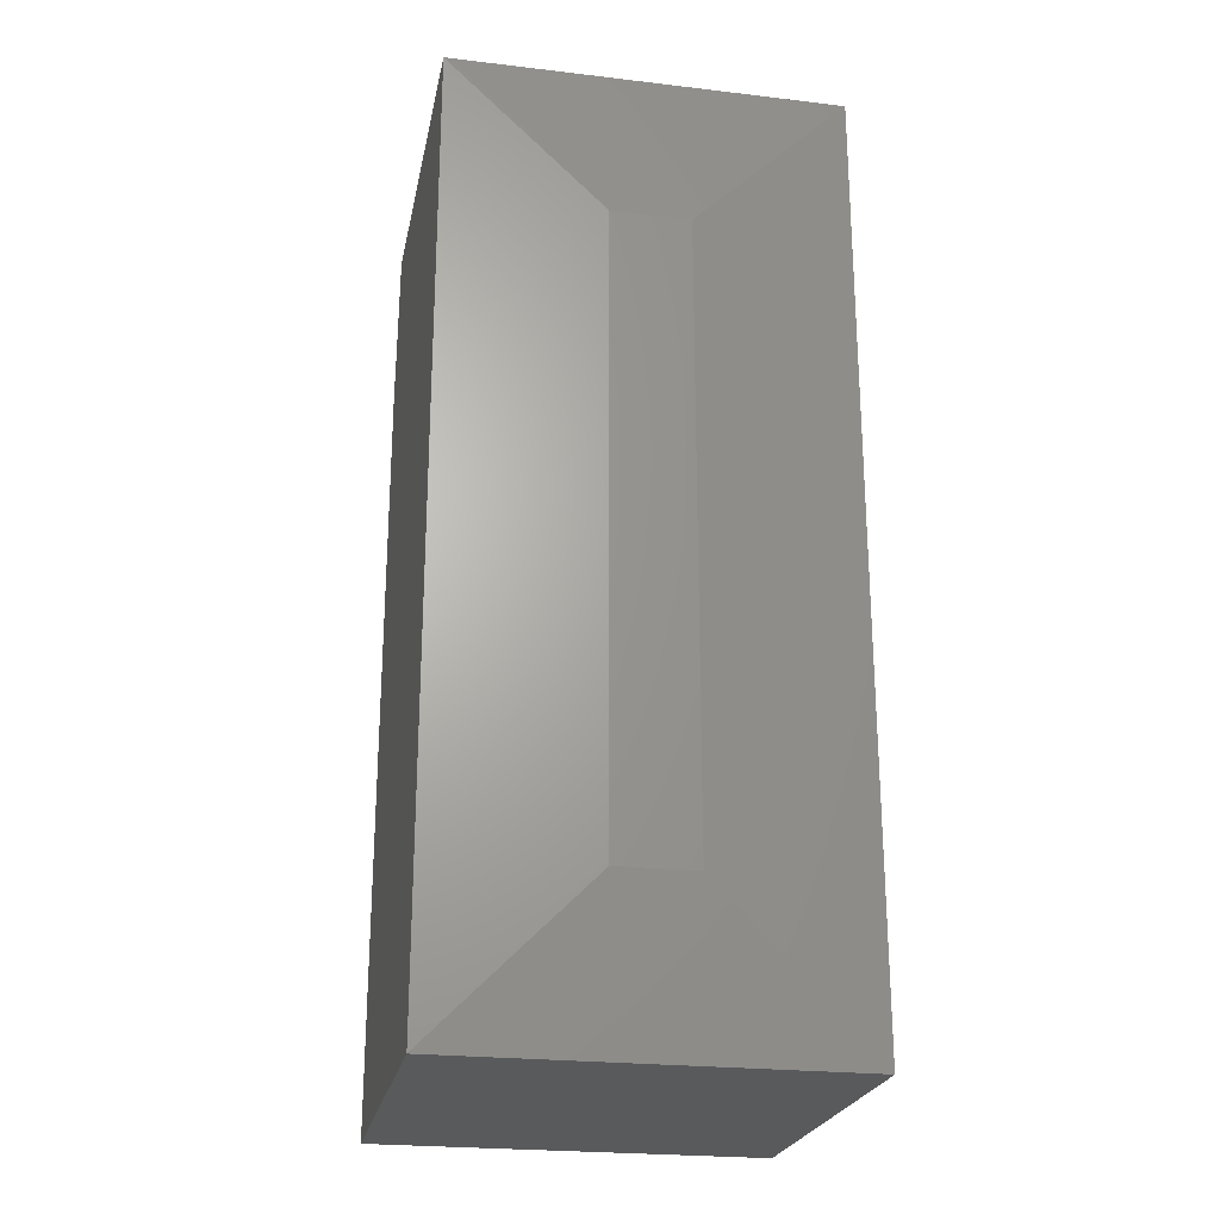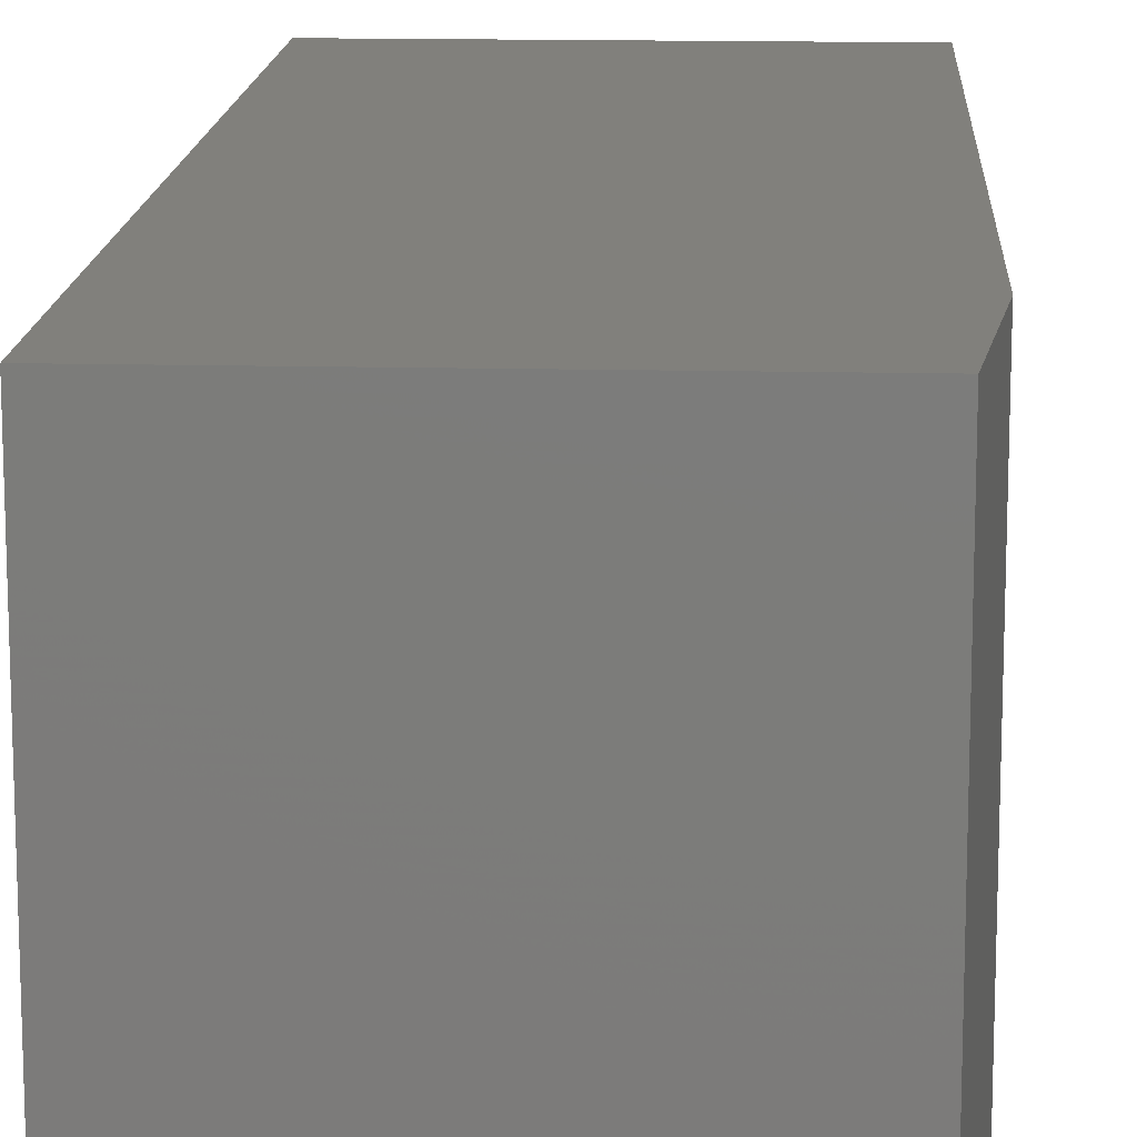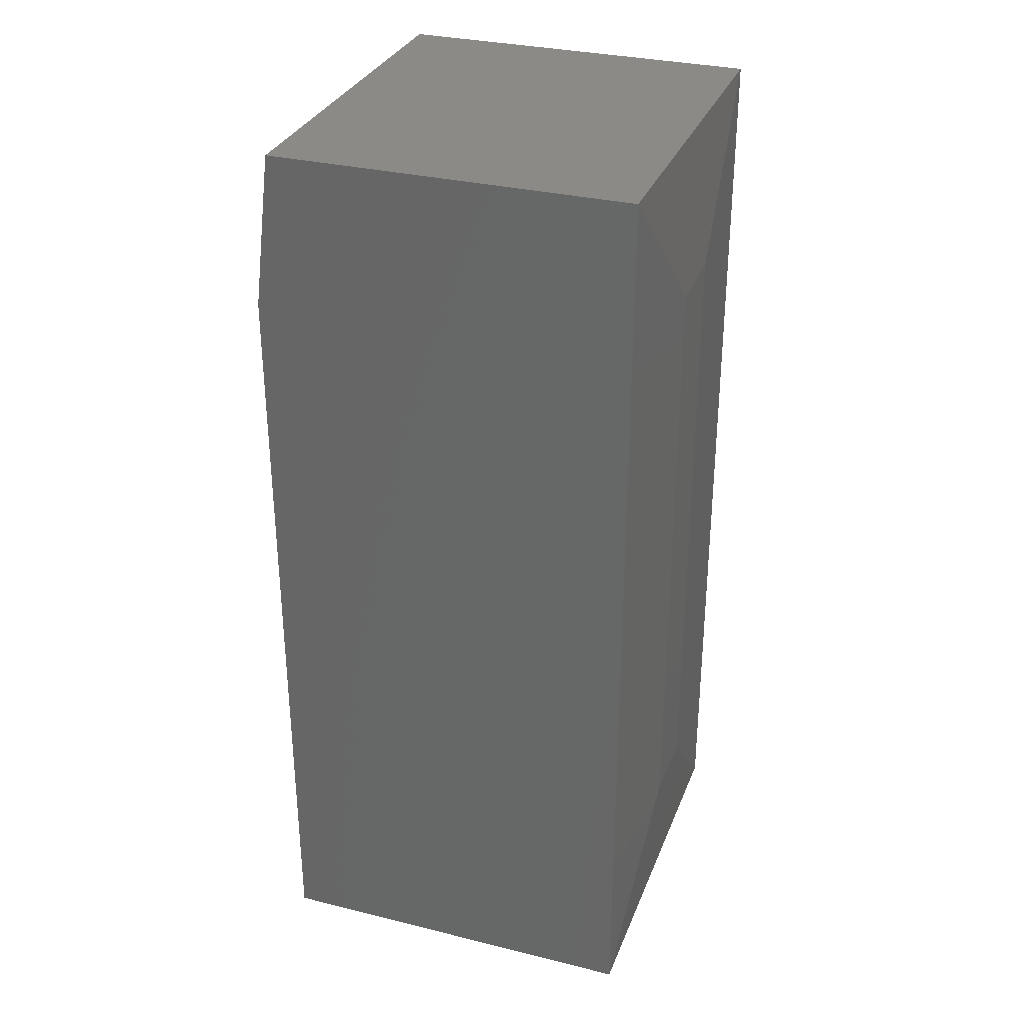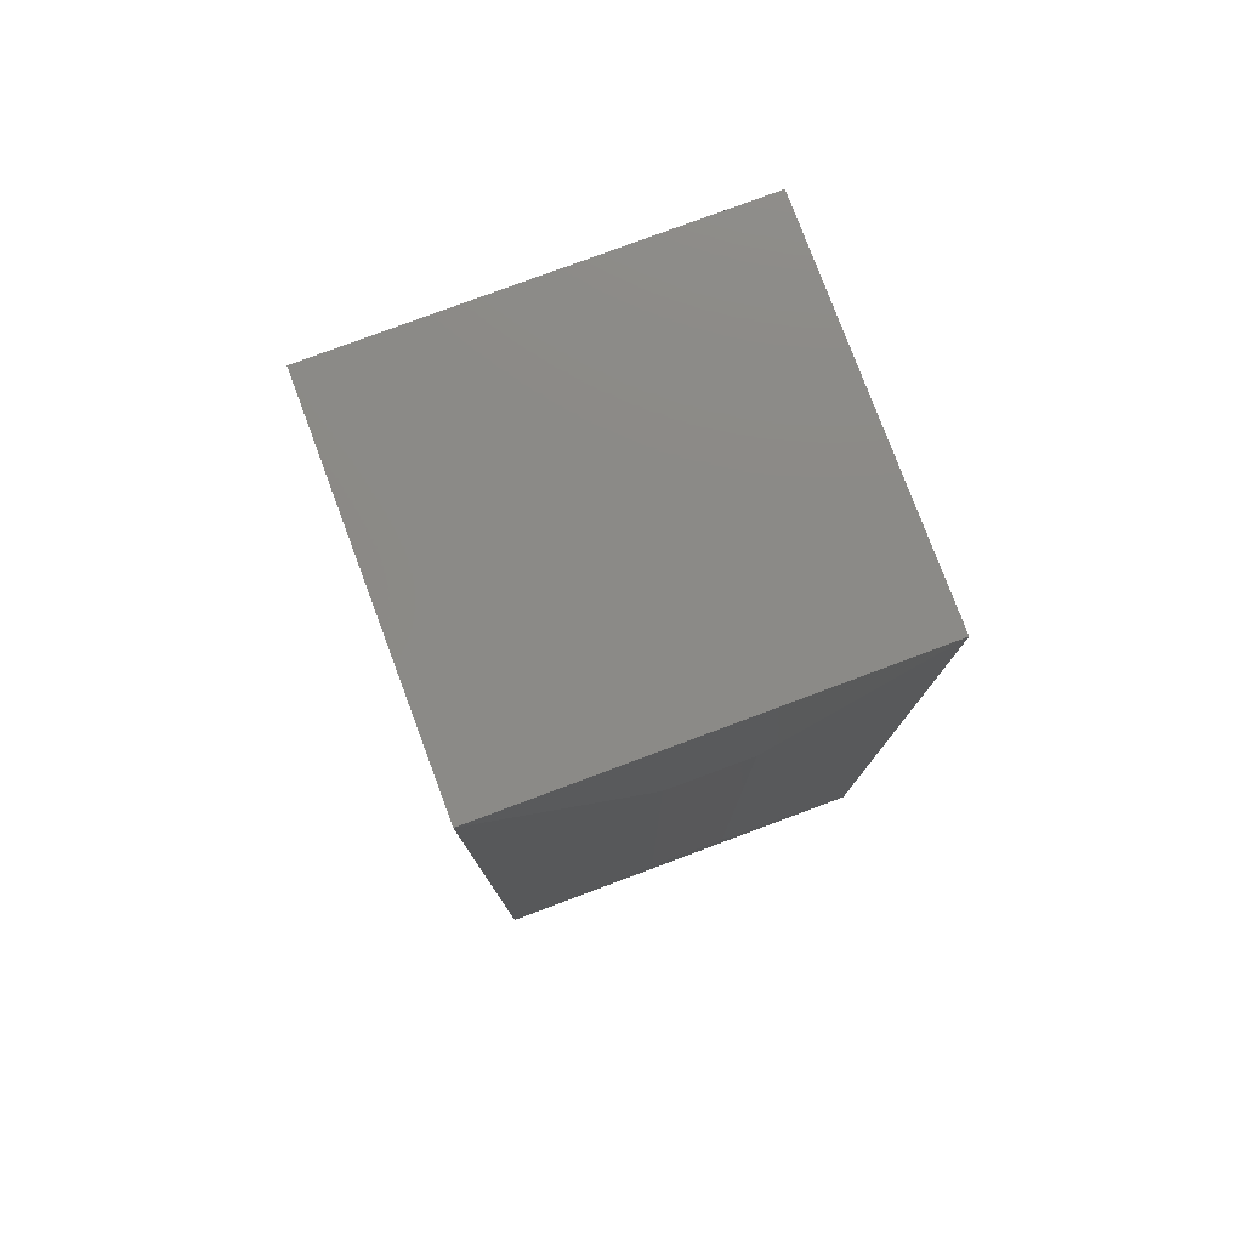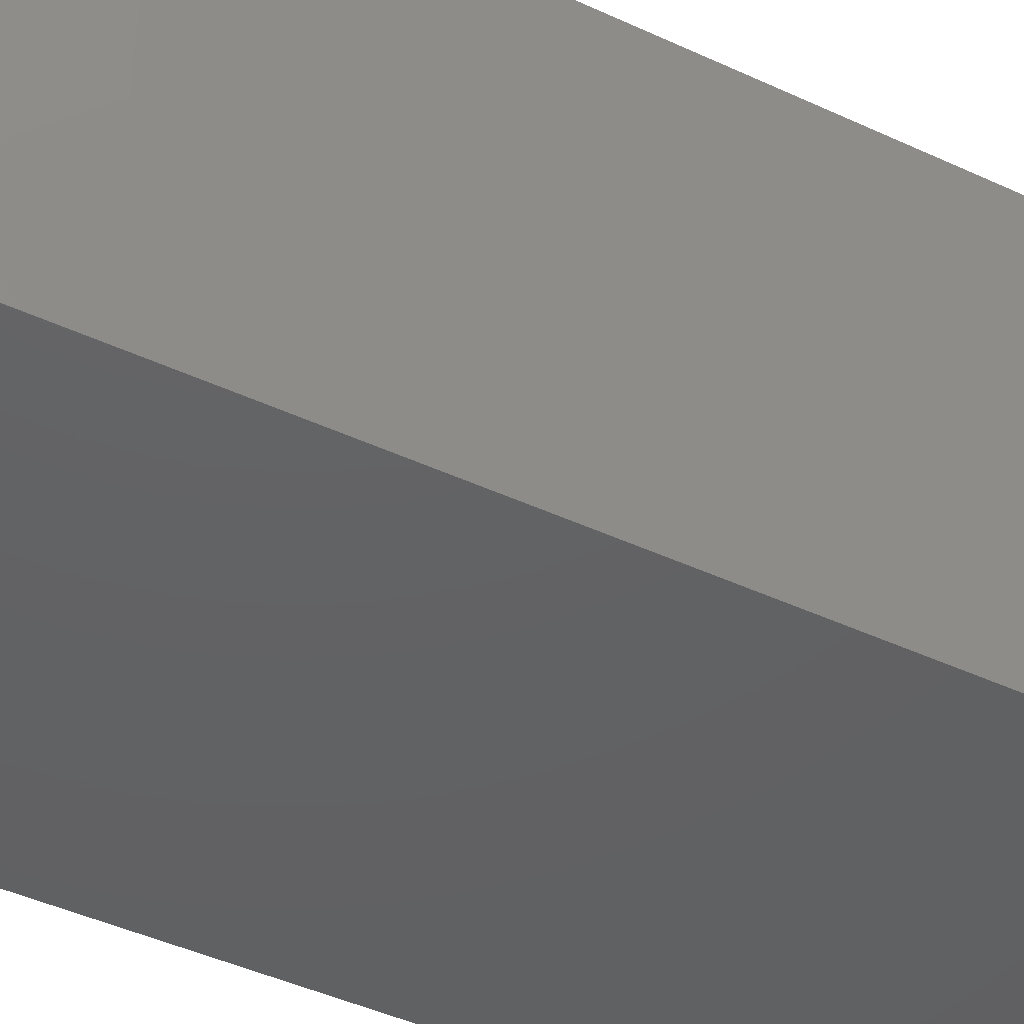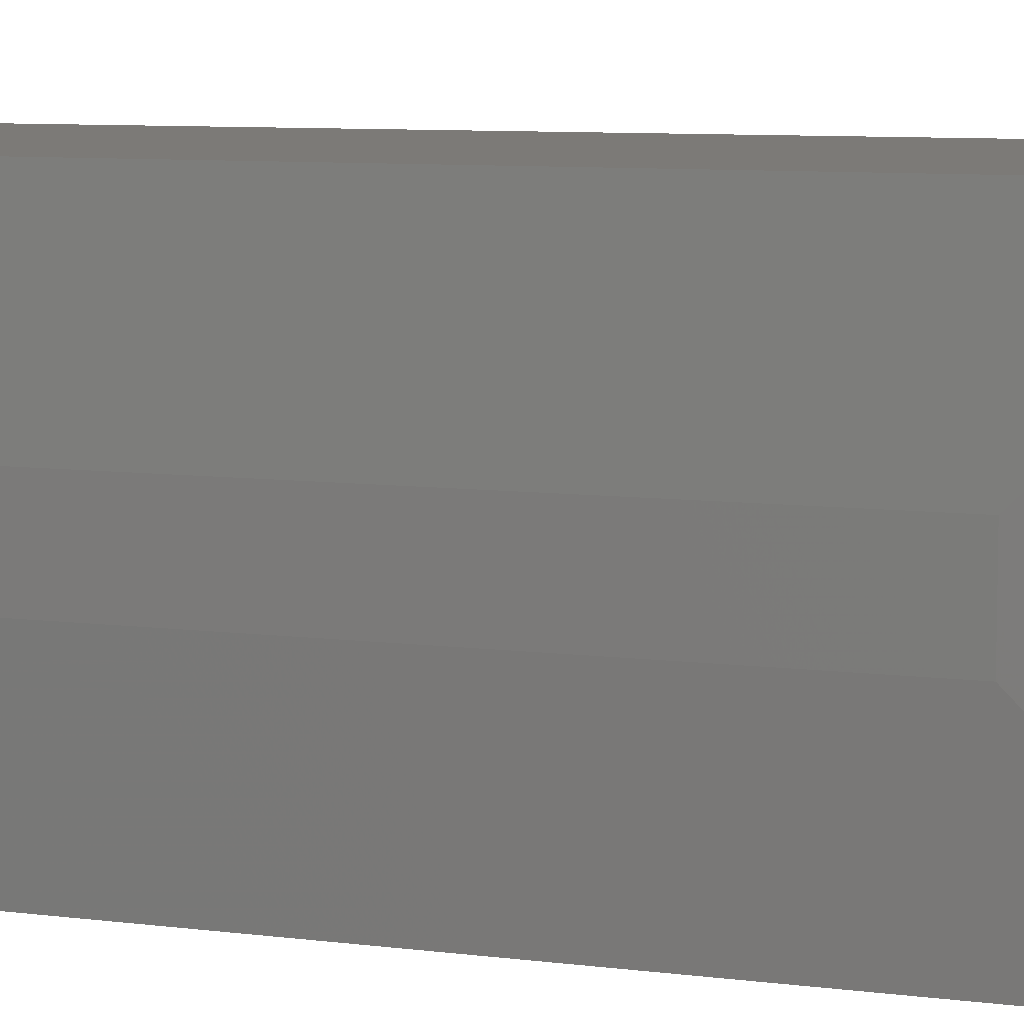
<metadata>
{"format":"stl","ext":"stl","renderer":"f3d","projection":"perspective","resolution":1024,"background":"white","views":[{"elev":-23.8,"azim":78.9,"up":"+Y"},{"elev":14.3,"azim":-176.9,"up":"+Z"},{"elev":31.6,"azim":19.2,"up":"+Y"},{"elev":78.6,"azim":69.5,"up":"+Y"},{"elev":-44.0,"azim":61.3,"up":"+Z"},{"elev":7.9,"azim":110.4,"up":"+Z"}]}
</metadata>
<code>
# stl→obj: 14 verts, 24 faces
v 0.01562 0 -9.568e-19
v 0.01562 0 0.3125
v 0.3047 -5.551e-17 -1.866e-17
v 0.3047 0 0.3125
v 1.914e-17 -0.75 0.3125
v 0.3047 -0.75 0.3125
v 0 -0.125 0.3125
v 0.3047 -0.75 -1.866e-17
v 0 -0.75 0
v 0 -0.125 0
v 0.3125 -0.125 0.125
v 0.3125 -0.125 0.1875
v 0.3125 -0.625 0.125
v 0.3125 -0.625 0.1875
f 1 2 3
f 3 2 4
f 5 6 7
f 7 6 4
f 7 4 2
f 8 9 3
f 3 9 10
f 3 10 1
f 7 10 5
f 5 10 9
f 7 2 10
f 10 2 1
f 9 8 5
f 5 8 6
f 11 12 13
f 13 12 14
f 8 3 13
f 13 3 11
f 4 12 3
f 3 12 11
f 4 6 12
f 12 6 14
f 6 8 14
f 14 8 13

</code>
